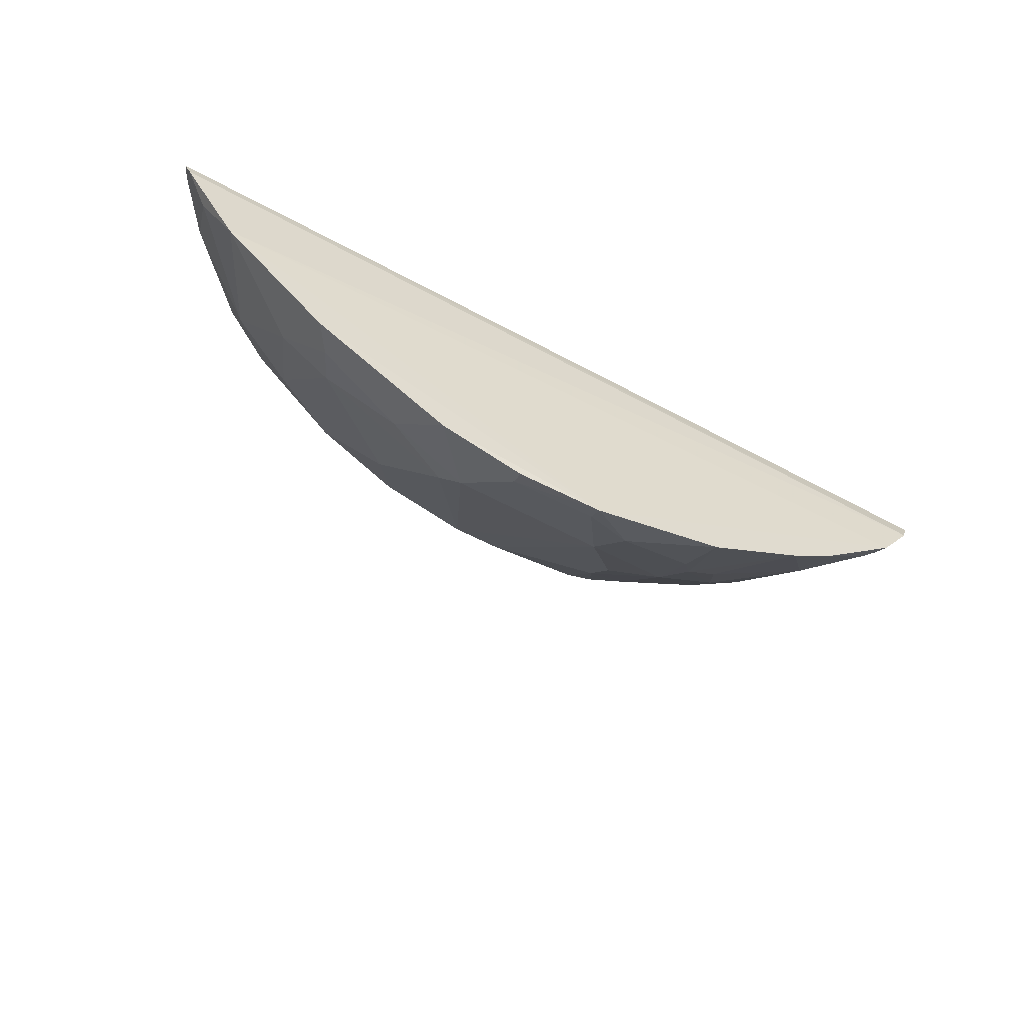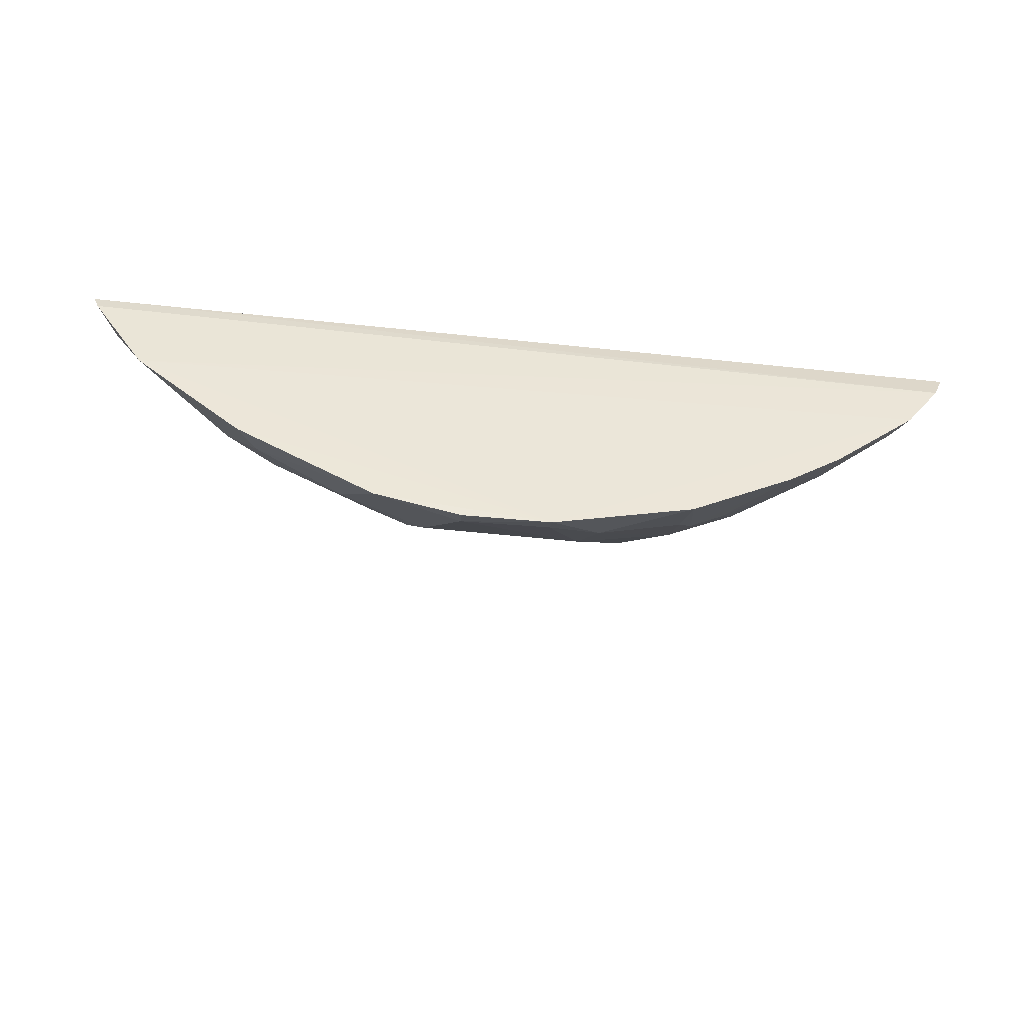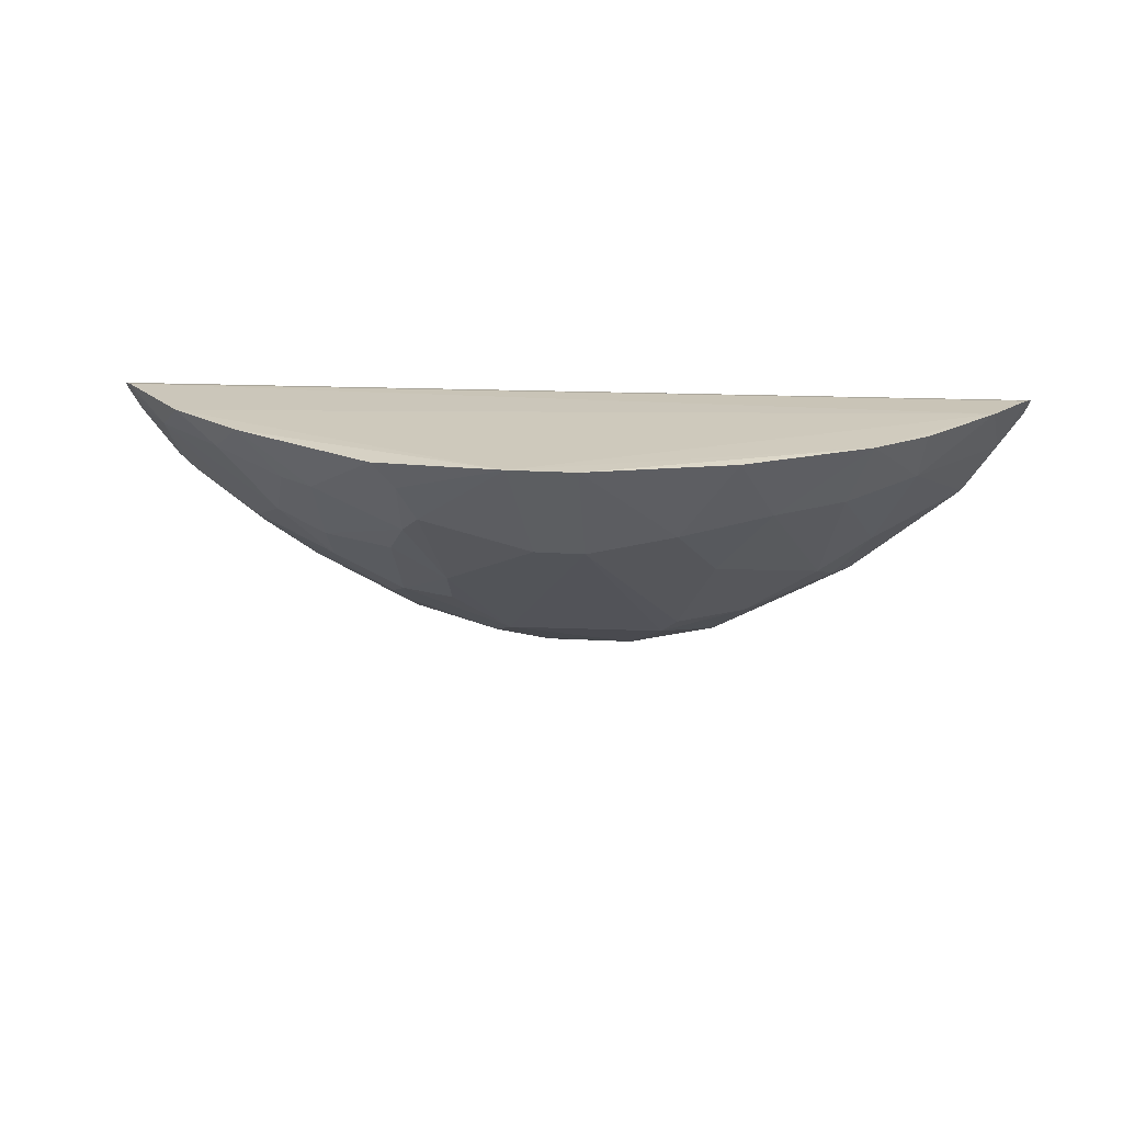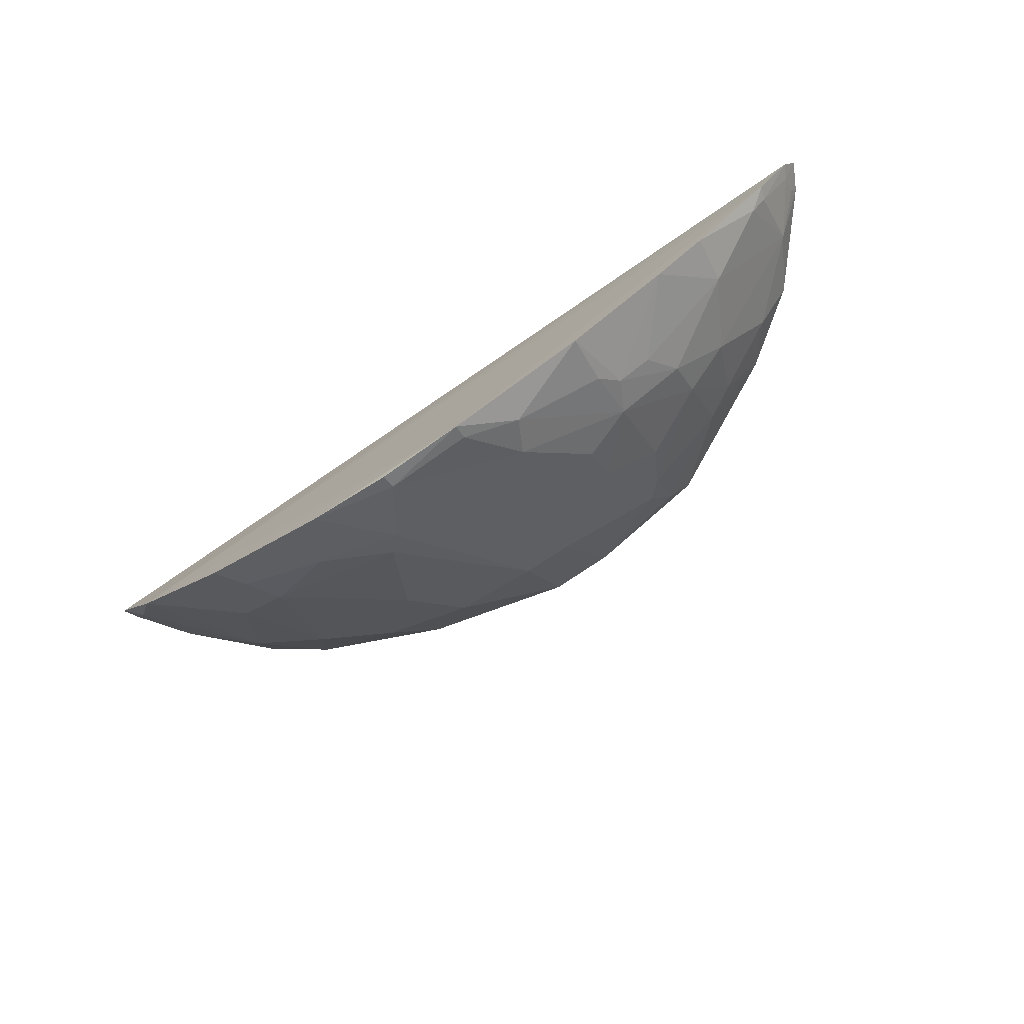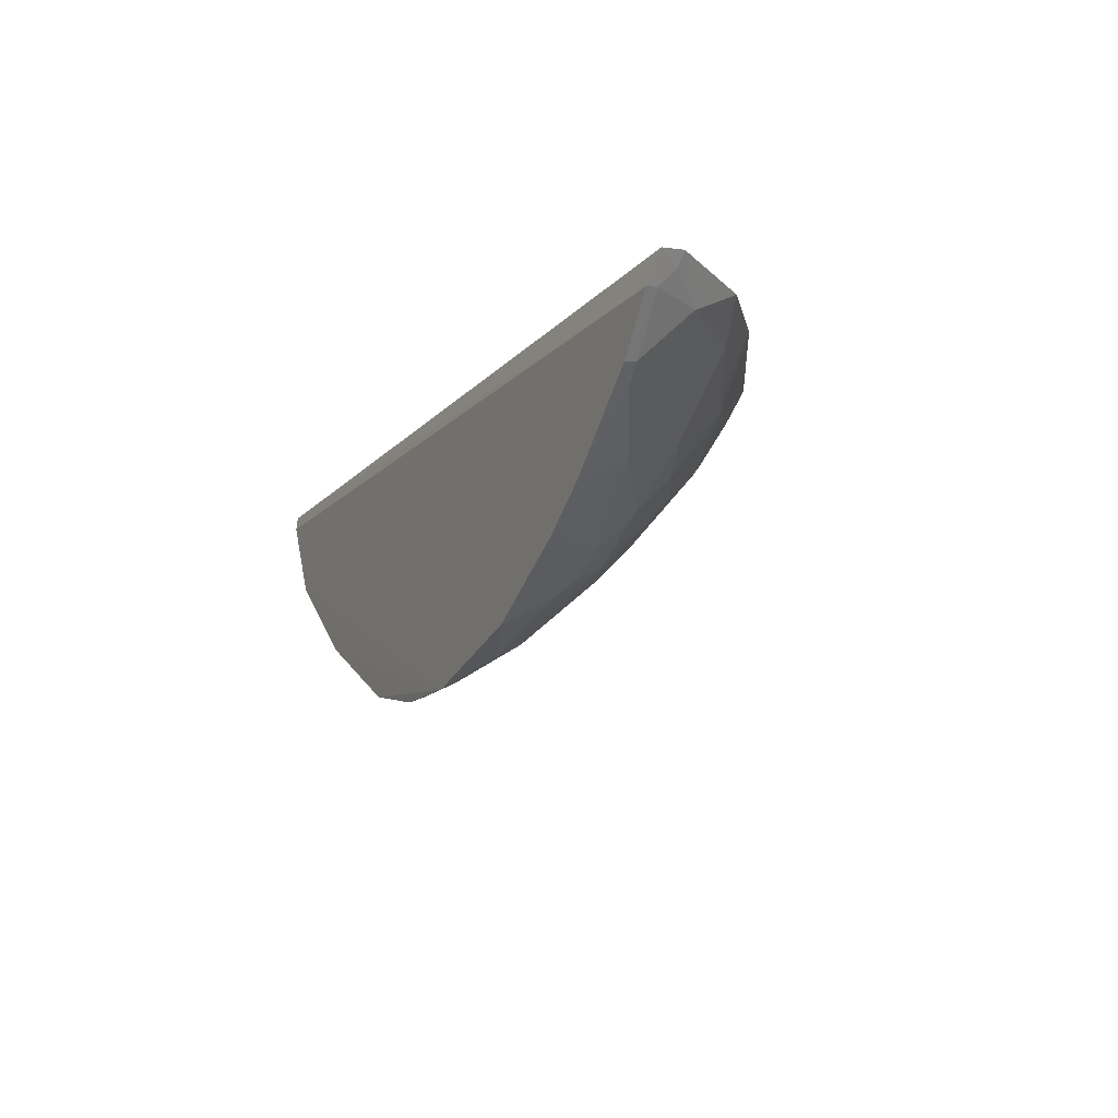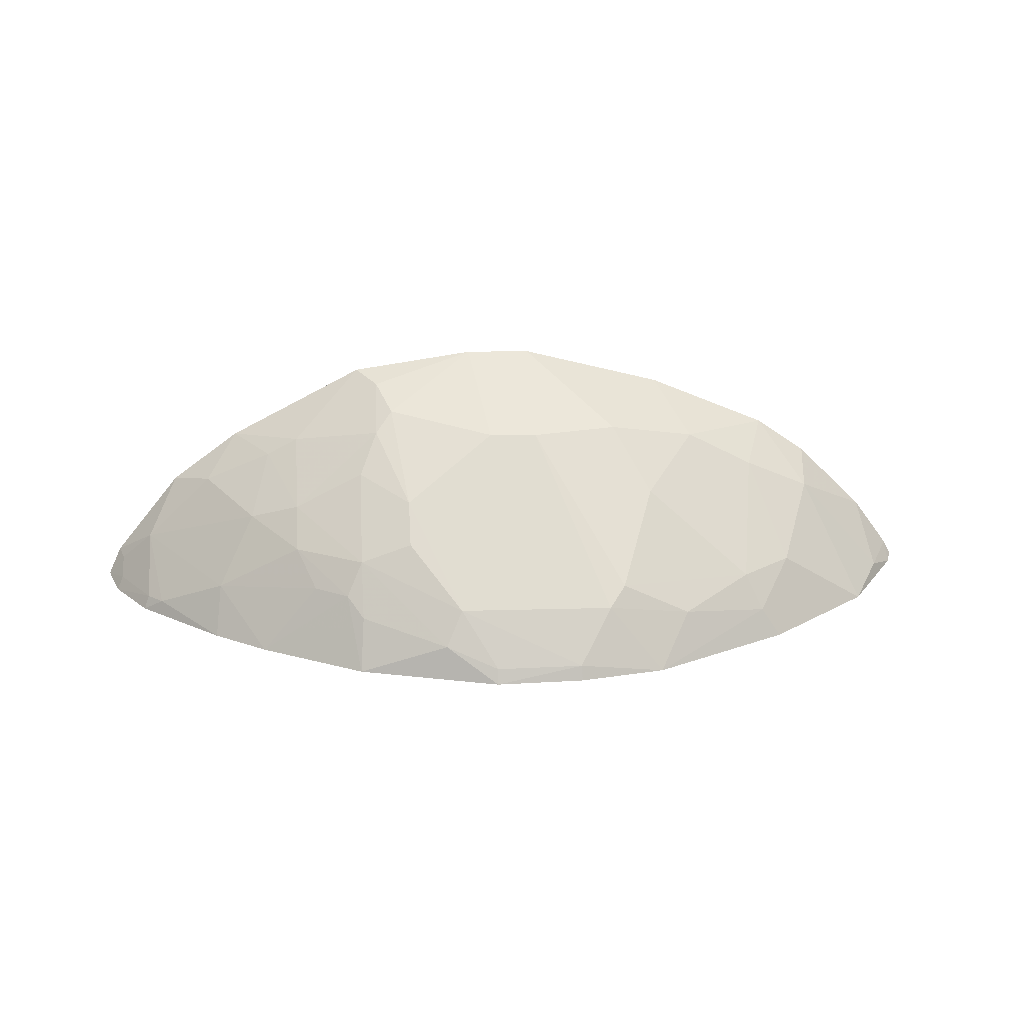
<metadata>
{"format":"obj","ext":"obj","renderer":"f3d","projection":"perspective","resolution":1024,"background":"white","views":[{"elev":-54.8,"azim":-29.8,"up":"+Z"},{"elev":-45.2,"azim":-6.9,"up":"+Z"},{"elev":22.1,"azim":-175.6,"up":"+Z"},{"elev":-76.1,"azim":34.3,"up":"+Z"},{"elev":-13.4,"azim":65.3,"up":"+Z"},{"elev":24.4,"azim":176.4,"up":"+Y"}]}
</metadata>
<code>
v 0.3848 0.2309 -0.2187
v 0.3745 0.2248 -0.2425
v 0.14 0.4319 -0.2145
v -0.01886 0.4464 -0.2134
v -0.3804 0.2285 -0.2169
v 0.02163 0.2256 -0.4489
v 0.3739 0.2538 -0.2124
v 0.1951 0.3079 -0.3393
v 0.09438 0.3516 -0.3412
v -0.2089 0.278 -0.3551
v -0.3296 0.2231 -0.2997
v 0.3153 0.326 -0.2113
v 0.3694 0.2363 -0.2393
v 0.2267 0.2255 -0.3732
v 0.1083 0.4103 -0.2679
v 0.1367 0.2667 -0.3975
v -0.2418 0.3714 -0.2136
v -0.09265 0.2925 -0.3992
v -0.3758 0.2257 -0.2295
v -0.1236 0.2258 -0.4332
v 0.03566 0.4467 -0.2128
v -0.3436 0.2825 -0.2125
v 0.2232 0.3649 -0.2523
v 0.3693 0.2503 -0.2245
v 0.3261 0.2365 -0.2935
v 0.344 0.2243 -0.2836
v -0.02102 0.3961 -0.2986
v 0.137 0.3662 -0.3095
v 0.1373 0.3076 -0.3692
v 0.1396 0.2258 -0.4193
v 0.1788 0.2821 -0.3669
v -0.281 0.3213 -0.2533
v 0.0508 0.2802 -0.4143
v -0.1666 0.3808 -0.2678
v -0.2394 0.2245 -0.3724
v -0.05125 0.2386 -0.4435
v -0.1496 0.2644 -0.3982
v 0.2563 0.37 -0.2121
v 0.1218 0.4256 -0.2372
v -0.3746 0.2398 -0.2141
v -0.3547 0.2361 -0.2551
v 0.2375 0.3217 -0.2956
v 0.34 0.2791 -0.2385
v 0.2675 0.2653 -0.3226
v 0.2717 0.2251 -0.3434
v 0.3398 0.2357 -0.2804
v 0.01941 0.3969 -0.2977
v 0.1223 0.3953 -0.2824
v 0.1955 0.3365 -0.3104
v 0.1503 0.2813 -0.3827
v -0.2521 0.2784 -0.324
v -0.2853 0.3409 -0.2134
v 0.09397 0.3233 -0.3695
v 0.06462 0.2529 -0.4292
v -0.0789 0.2789 -0.4144
v -0.1231 0.3504 -0.3265
v -0.1392 0.4156 -0.2148
v -0.09308 0.3957 -0.2823
v -0.2237 0.3501 -0.2661
v -0.05169 0.2267 -0.4483
v 0.02105 0.2374 -0.4431
v -0.2229 0.2491 -0.3685
v 0.1965 0.3799 -0.2543
v 0.282 0.3353 -0.2378
f 5 2 1
f 7 5 1
f 13 1 2
f 19 11 2
f 19 2 5
f 21 4 17
f 22 7 12
f 22 21 17
f 22 12 21
f 24 7 1
f 24 1 13
f 26 11 6
f 26 2 11
f 29 9 28
f 35 20 6
f 35 6 11
f 37 10 18
f 38 21 12
f 38 3 21
f 39 21 3
f 39 15 21
f 40 5 7
f 40 7 22
f 40 19 5
f 41 11 19
f 41 40 22
f 41 19 40
f 41 32 11
f 41 22 32
f 43 12 7
f 43 7 24
f 43 24 13
f 44 8 42
f 44 43 25
f 44 42 43
f 44 31 8
f 44 14 31
f 45 25 26
f 45 44 25
f 45 14 44
f 45 30 14
f 45 26 6
f 45 6 30
f 46 13 2
f 46 2 26
f 46 43 13
f 46 26 25
f 46 25 43
f 47 15 9
f 47 33 27
f 47 9 33
f 47 21 15
f 47 27 4
f 47 4 21
f 48 28 9
f 48 9 15
f 48 15 39
f 49 29 28
f 49 8 29
f 49 42 8
f 49 23 42
f 49 28 48
f 50 30 16
f 50 16 29
f 50 29 8
f 50 8 31
f 50 31 14
f 50 14 30
f 51 11 32
f 51 35 11
f 52 32 22
f 52 22 17
f 52 17 32
f 53 33 9
f 53 9 29
f 53 29 33
f 54 33 29
f 54 29 16
f 54 16 30
f 54 30 6
f 55 18 27
f 55 27 33
f 55 33 36
f 55 36 20
f 55 37 18
f 55 20 37
f 56 18 10
f 56 10 34
f 57 34 17
f 57 17 4
f 58 4 27
f 58 56 34
f 58 27 18
f 58 18 56
f 58 57 4
f 58 34 57
f 59 32 17
f 59 17 34
f 59 51 32
f 59 34 10
f 59 10 51
f 60 36 6
f 60 6 20
f 60 20 36
f 61 36 33
f 61 6 36
f 61 54 6
f 61 33 54
f 62 10 37
f 62 51 10
f 62 35 51
f 62 37 20
f 62 20 35
f 63 38 23
f 63 3 38
f 63 49 48
f 63 23 49
f 63 48 39
f 63 39 3
f 64 38 12
f 64 23 38
f 64 42 23
f 64 43 42
f 64 12 43

</code>
